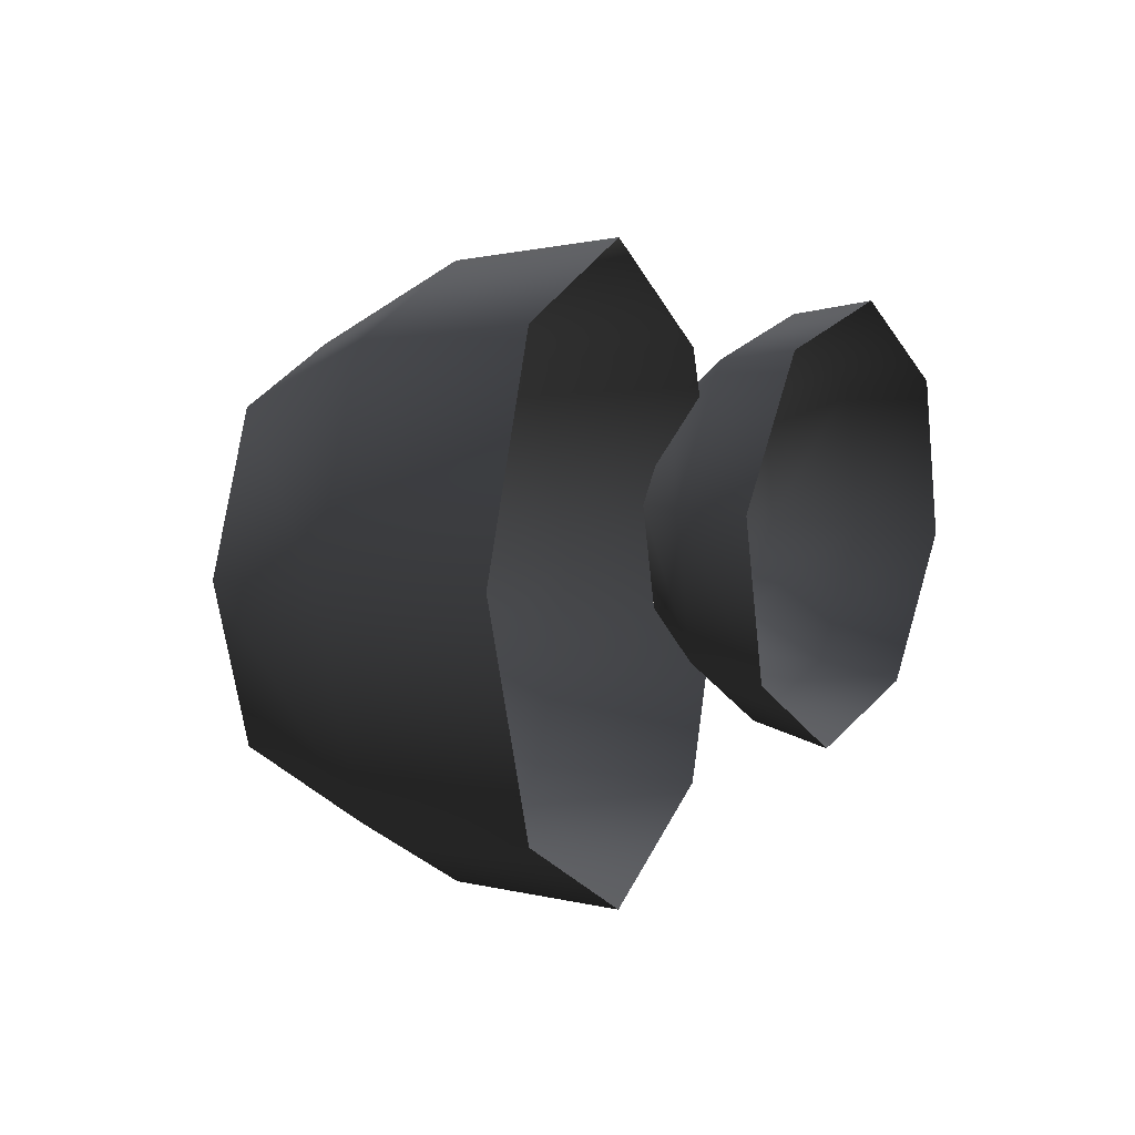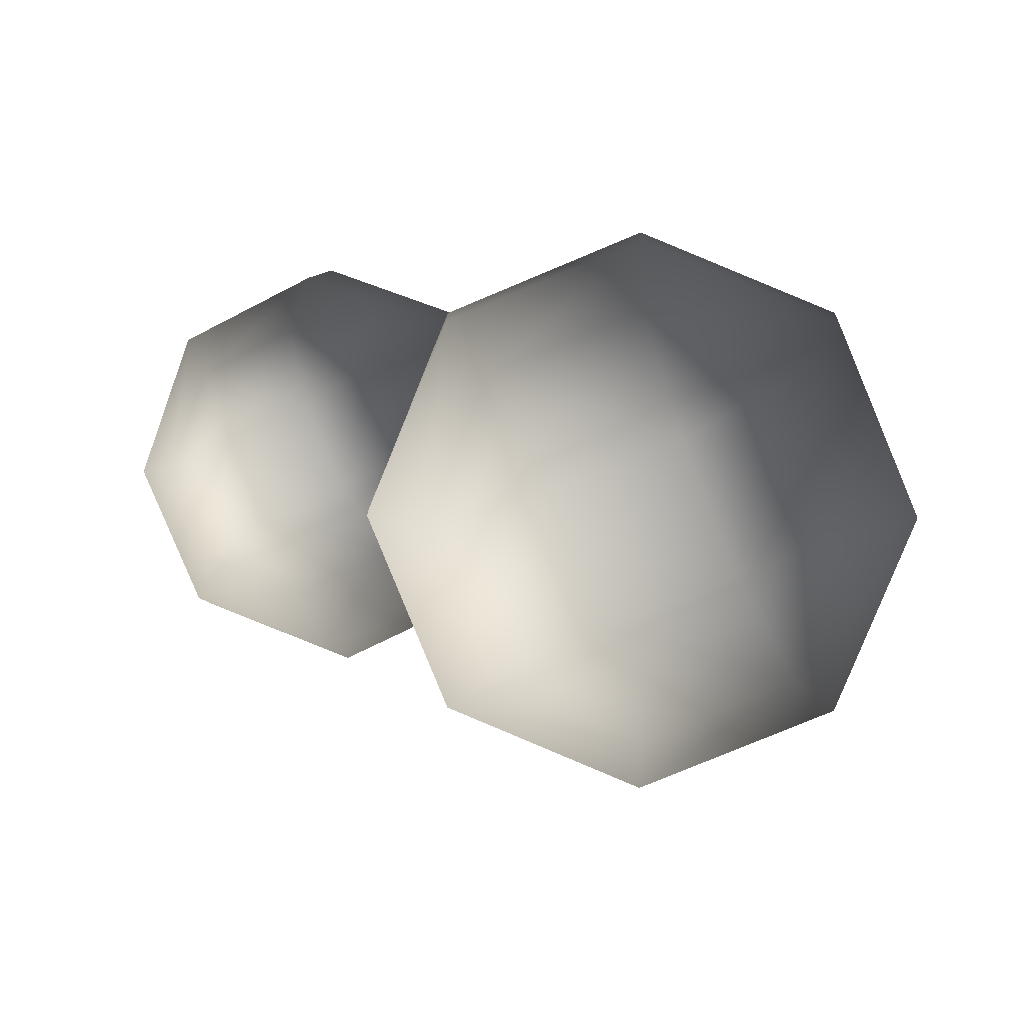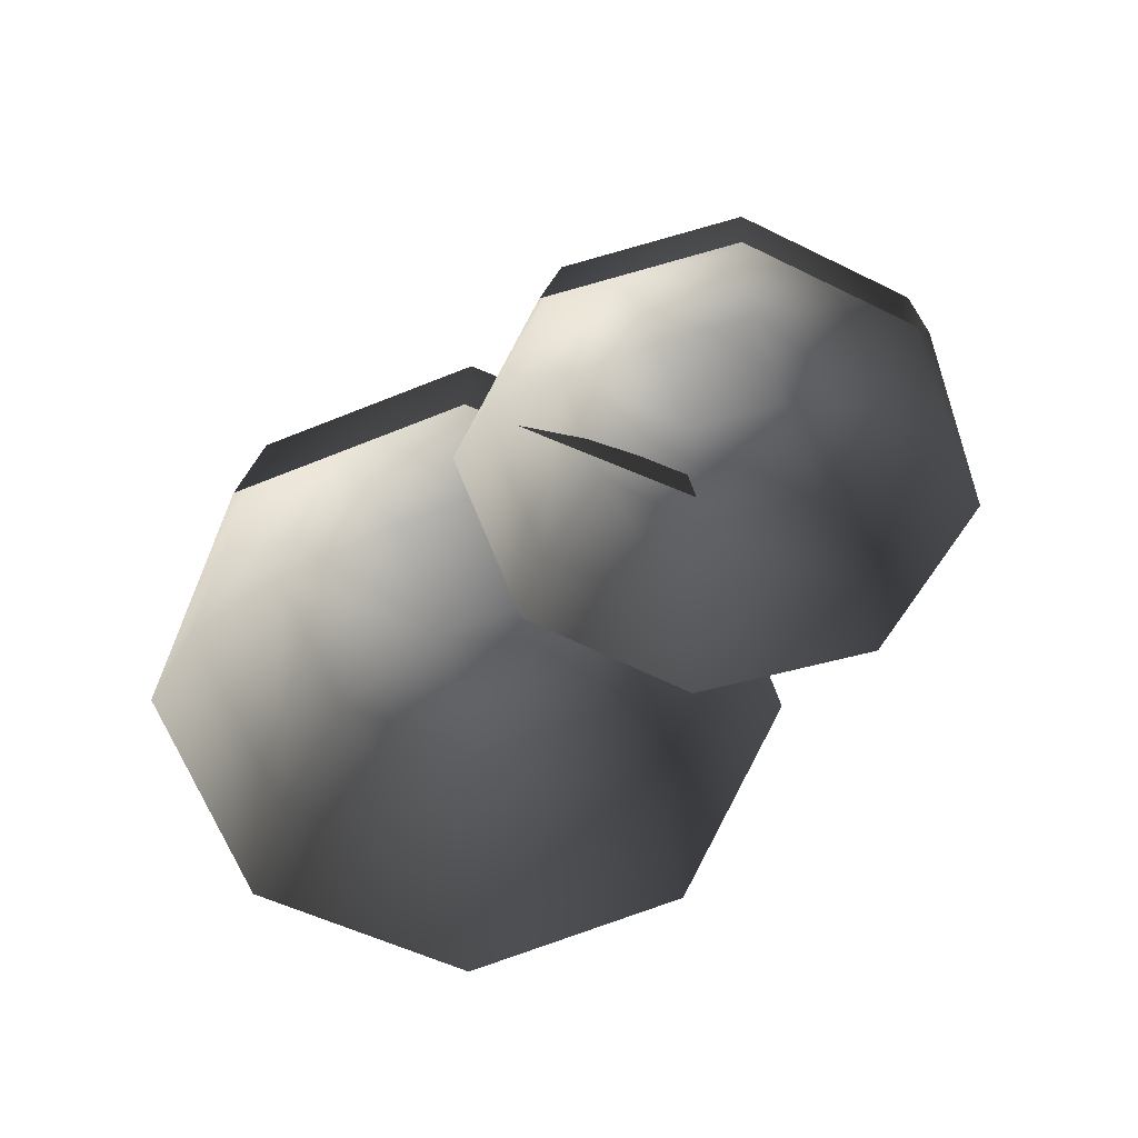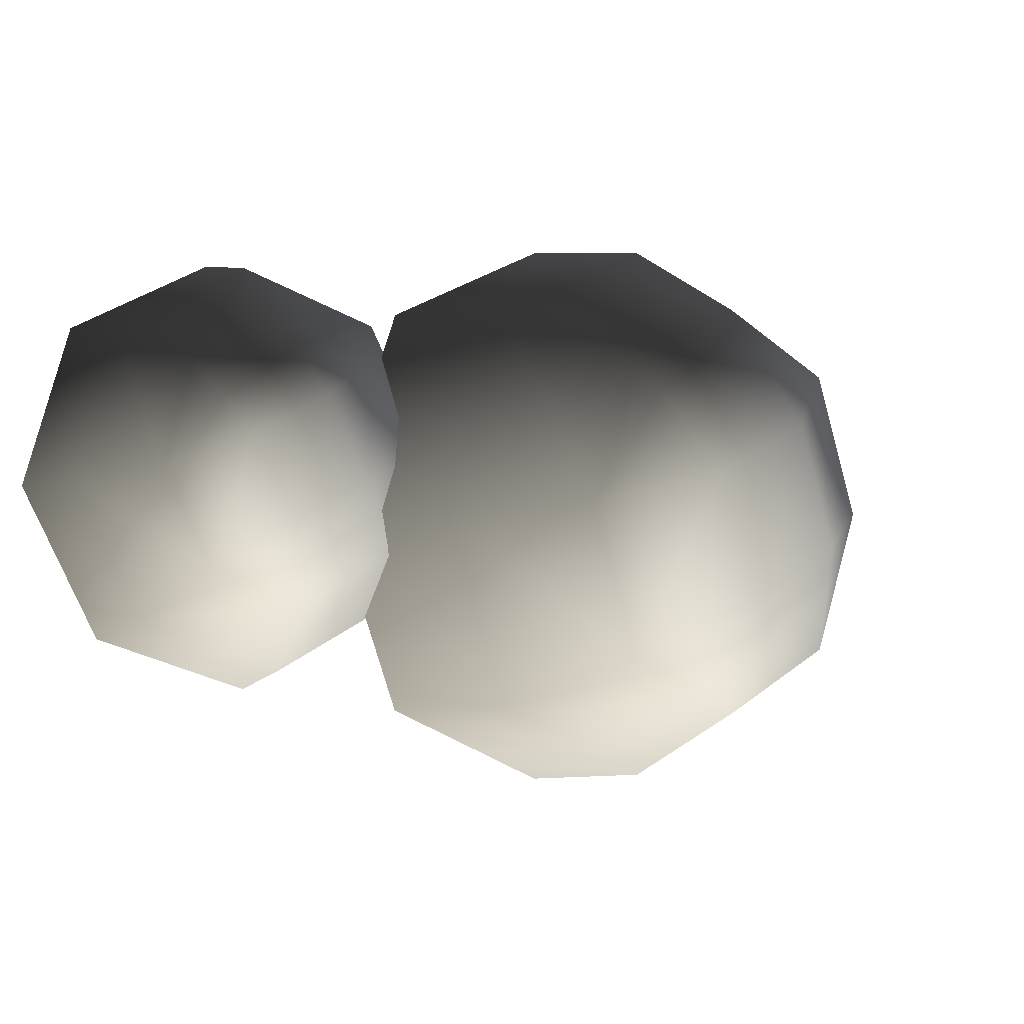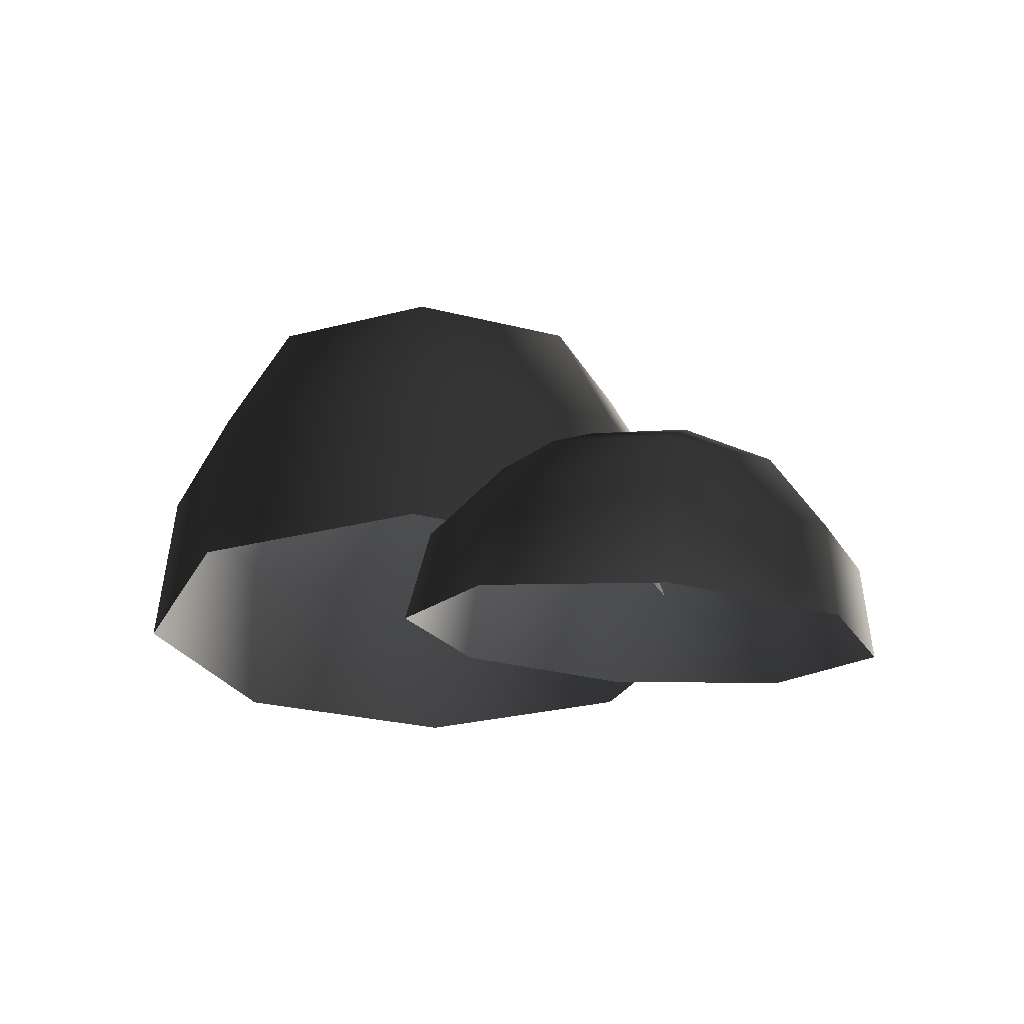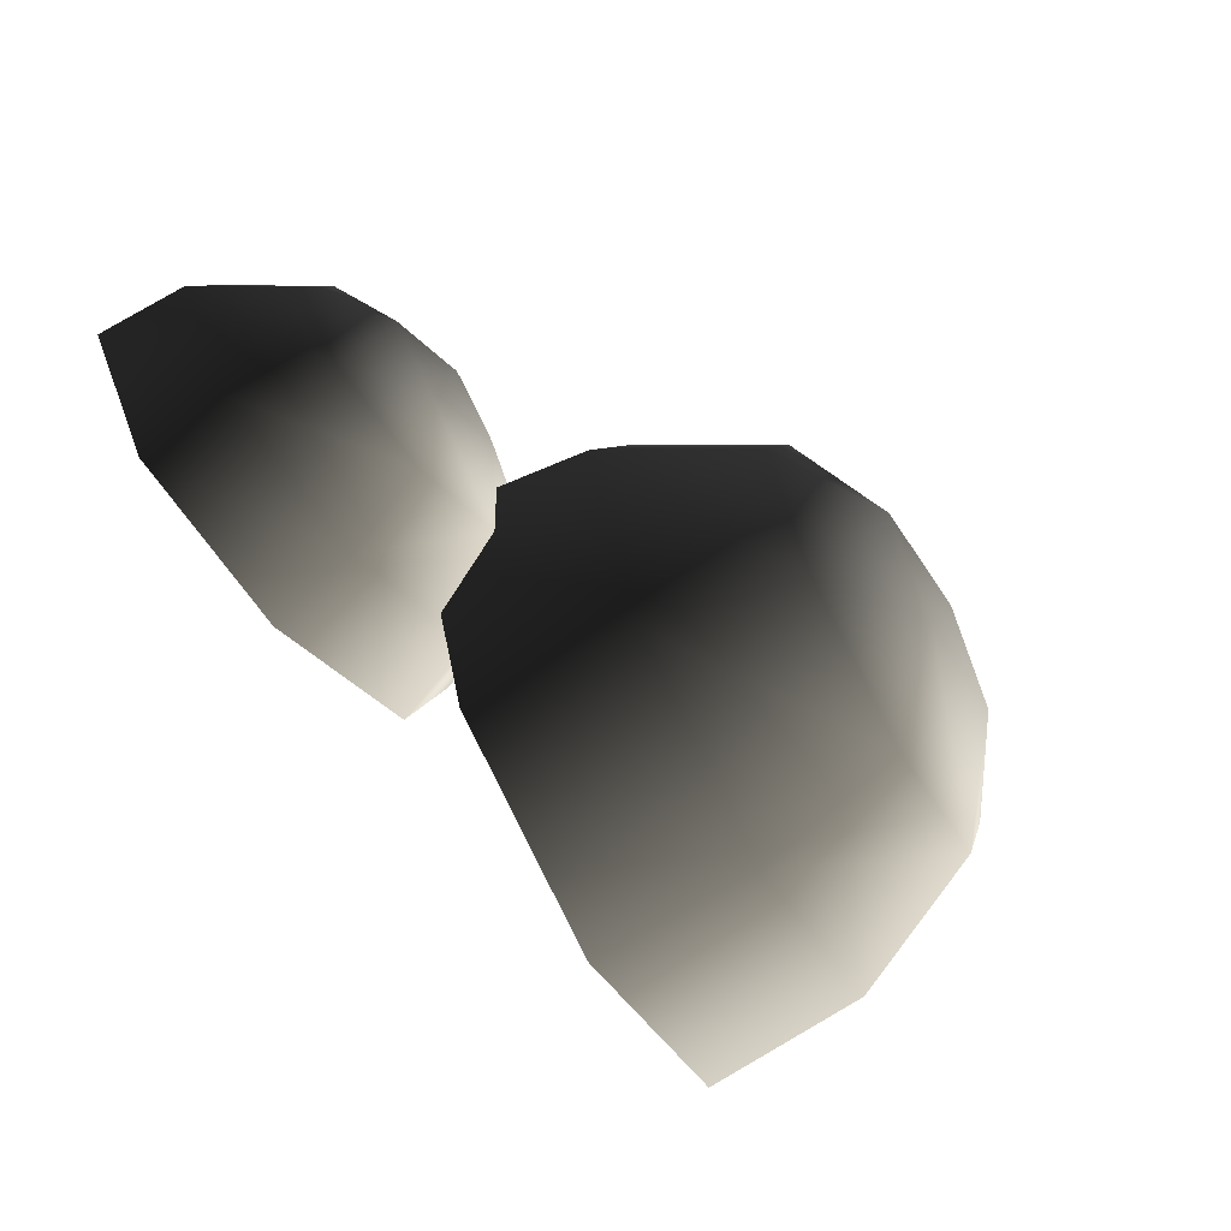
<metadata>
{"format":"obj","ext":"obj","renderer":"f3d","projection":"perspective","resolution":1024,"background":"white","views":[{"elev":2.5,"azim":-68.8,"up":"+Z"},{"elev":4.6,"azim":-177.1,"up":"+Z"},{"elev":-66.9,"azim":44.4,"up":"+Y"},{"elev":-1.3,"azim":135.3,"up":"+Z"},{"elev":-26.1,"azim":45.2,"up":"+Y"},{"elev":-65.0,"azim":119.2,"up":"+Z"}]}
</metadata>
<code>
v -0.5664 6.13 -1.259
v -1.729 6.13 -0.7768
v -0.5664 5.082 -1.836
v -2.138 5.082 -1.185
v -2.211 6.13 0.3861
v -2.788 5.082 0.3861
v -1.729 6.13 1.549
v -2.138 5.082 1.957
v -0.5664 6.13 2.031
v -0.5664 5.082 2.608
v 0.5965 6.13 1.549
v 1.005 5.082 1.957
v 1.078 6.13 0.3861
v 1.656 5.082 0.3861
v 0.5965 6.13 -0.7768
v 1.005 5.082 -1.185
v -0.5664 3.849 -1.958
v -2.224 3.849 -1.272
v -2.911 3.849 0.3861
v -2.224 3.849 2.044
v -0.5664 3.849 2.73
v 1.091 3.849 2.044
v 1.778 3.849 0.3861
v 1.091 3.849 -1.272
v 0.1355 6.61 0.6768
v -0.8571 6.61 1.088
v -0.5664 6.703 0.3861
v -1.268 6.61 0.09536
v -0.2756 6.61 -0.3158
v 2.332 4.214 -0.3507
v 1.564 4.327 0.02711
v 2.206 3.702 -0.9014
v 1.09 3.866 -0.3524
v 1.278 4.318 0.8411
v 0.6736 3.852 0.8303
v 1.64 4.192 1.614
v 1.2 3.67 1.954
v 2.439 4.024 1.894
v 2.361 3.426 2.36
v 3.207 3.911 1.516
v 3.476 3.262 1.811
v 3.493 3.92 0.7022
v 3.893 3.275 0.6285
v 3.131 4.046 -0.0711
v 3.367 3.458 -0.4951
v 2.079 3.061 -1.085
v 0.8719 3.238 -0.4912
v 0.4209 3.224 0.789
v 0.9905 3.026 2.005
v 2.247 2.762 2.445
v 3.454 2.585 1.851
v 3.906 2.599 0.5705
v 3.336 2.796 -0.6456
v 2.918 4.292 0.9613
v 2.263 4.388 1.284
v 2.456 4.501 0.8007
v 1.954 4.495 0.6237
v 2.609 4.399 0.3012
g Tree3_(3)_1115_233
f 1 3 2
f 2 3 4
f 2 4 5
f 5 4 6
f 5 6 7
f 7 6 8
f 7 8 9
f 9 8 10
f 9 10 11
f 11 10 12
f 11 12 13
f 13 12 14
f 13 14 15
f 15 14 16
f 15 16 1
f 1 16 3
f 3 17 4
f 4 17 18
f 4 18 6
f 6 18 19
f 6 19 8
f 8 19 20
f 8 20 10
f 10 20 21
f 10 21 12
f 12 21 22
f 12 22 14
f 14 22 23
f 14 23 16
f 16 23 24
f 16 24 3
f 3 24 17
f 11 13 25
f 13 15 25
f 26 11 25
f 26 25 27
f 28 26 27
f 29 28 27
f 25 29 27
f 29 2 28
f 1 2 29
f 15 1 29
f 25 15 29
f 2 5 28
f 5 7 28
f 28 7 26
f 7 9 26
f 9 11 26
f 30 32 31
f 31 32 33
f 31 33 34
f 34 33 35
f 34 35 36
f 36 35 37
f 36 37 38
f 38 37 39
f 38 39 40
f 40 39 41
f 40 41 42
f 42 41 43
f 42 43 44
f 44 43 45
f 44 45 30
f 30 45 32
f 32 46 33
f 33 46 47
f 33 47 35
f 35 47 48
f 35 48 37
f 37 48 49
f 37 49 39
f 39 49 50
f 39 50 41
f 41 50 51
f 41 51 43
f 43 51 52
f 43 52 45
f 45 52 53
f 45 53 32
f 32 53 46
f 40 42 54
f 42 44 54
f 55 40 54
f 55 54 56
f 57 55 56
f 58 57 56
f 54 58 56
f 58 31 57
f 30 31 58
f 44 30 58
f 54 44 58
f 31 34 57
f 34 36 57
f 57 36 55
f 36 38 55
f 38 40 55

</code>
